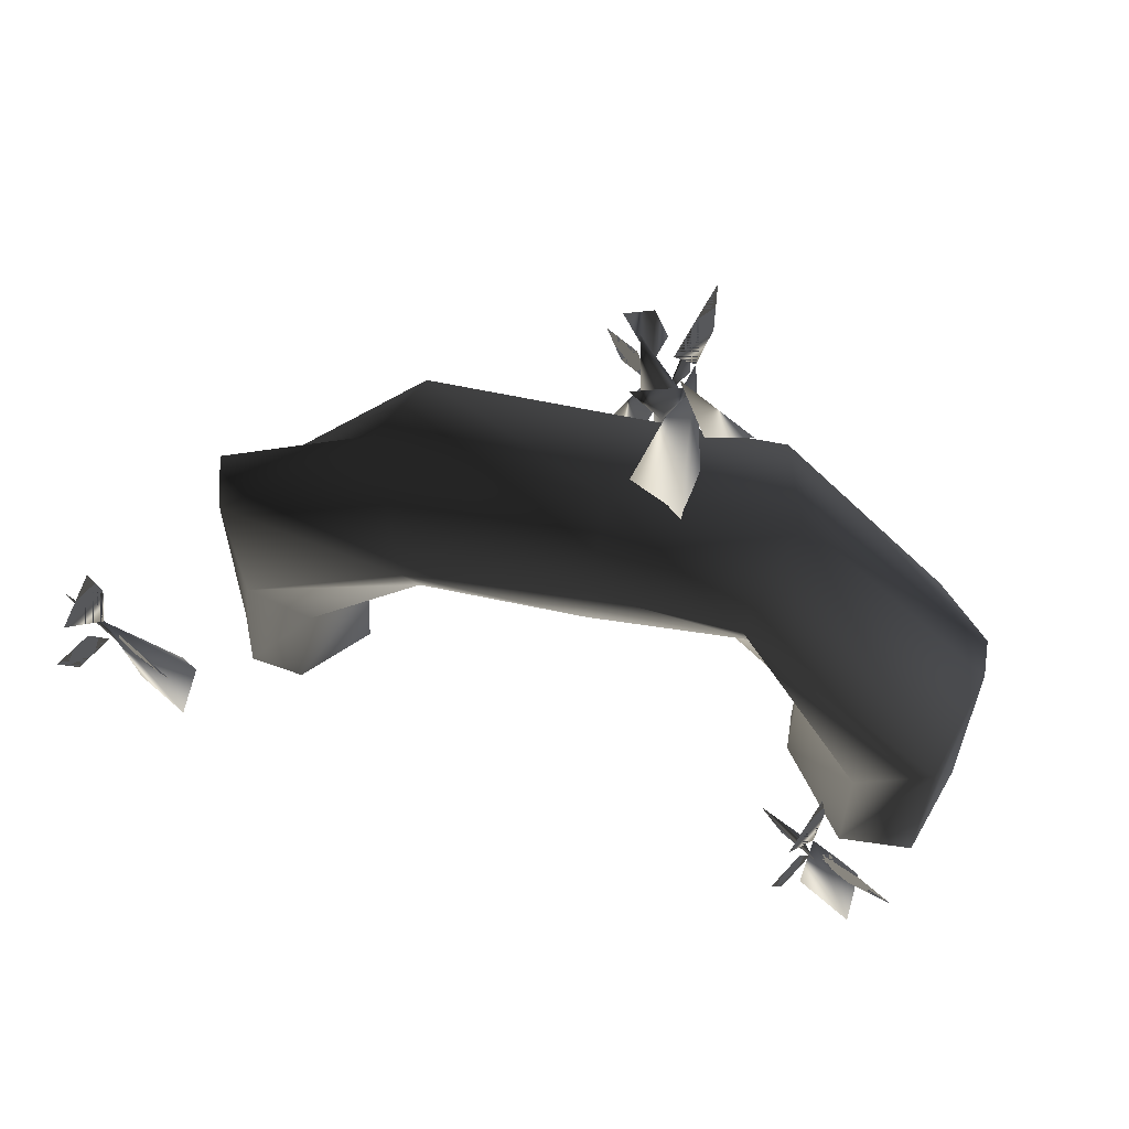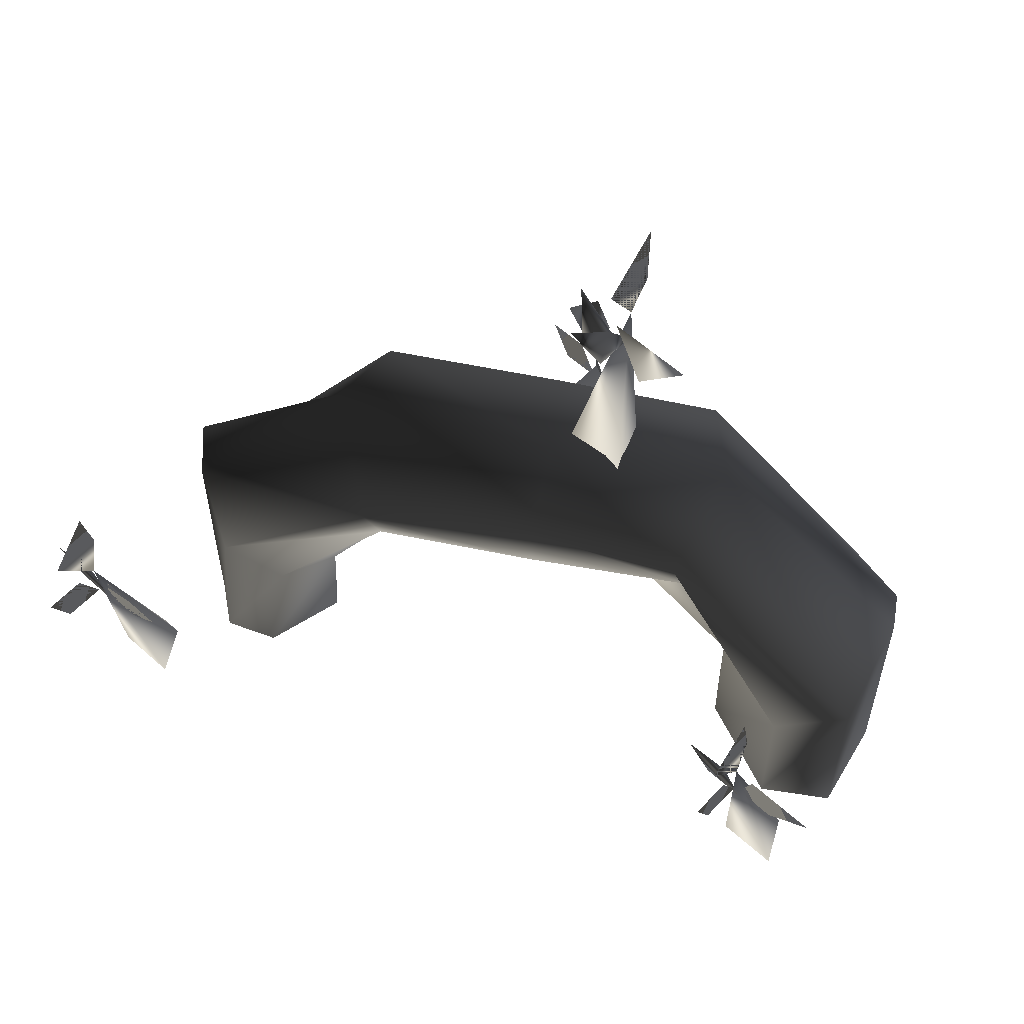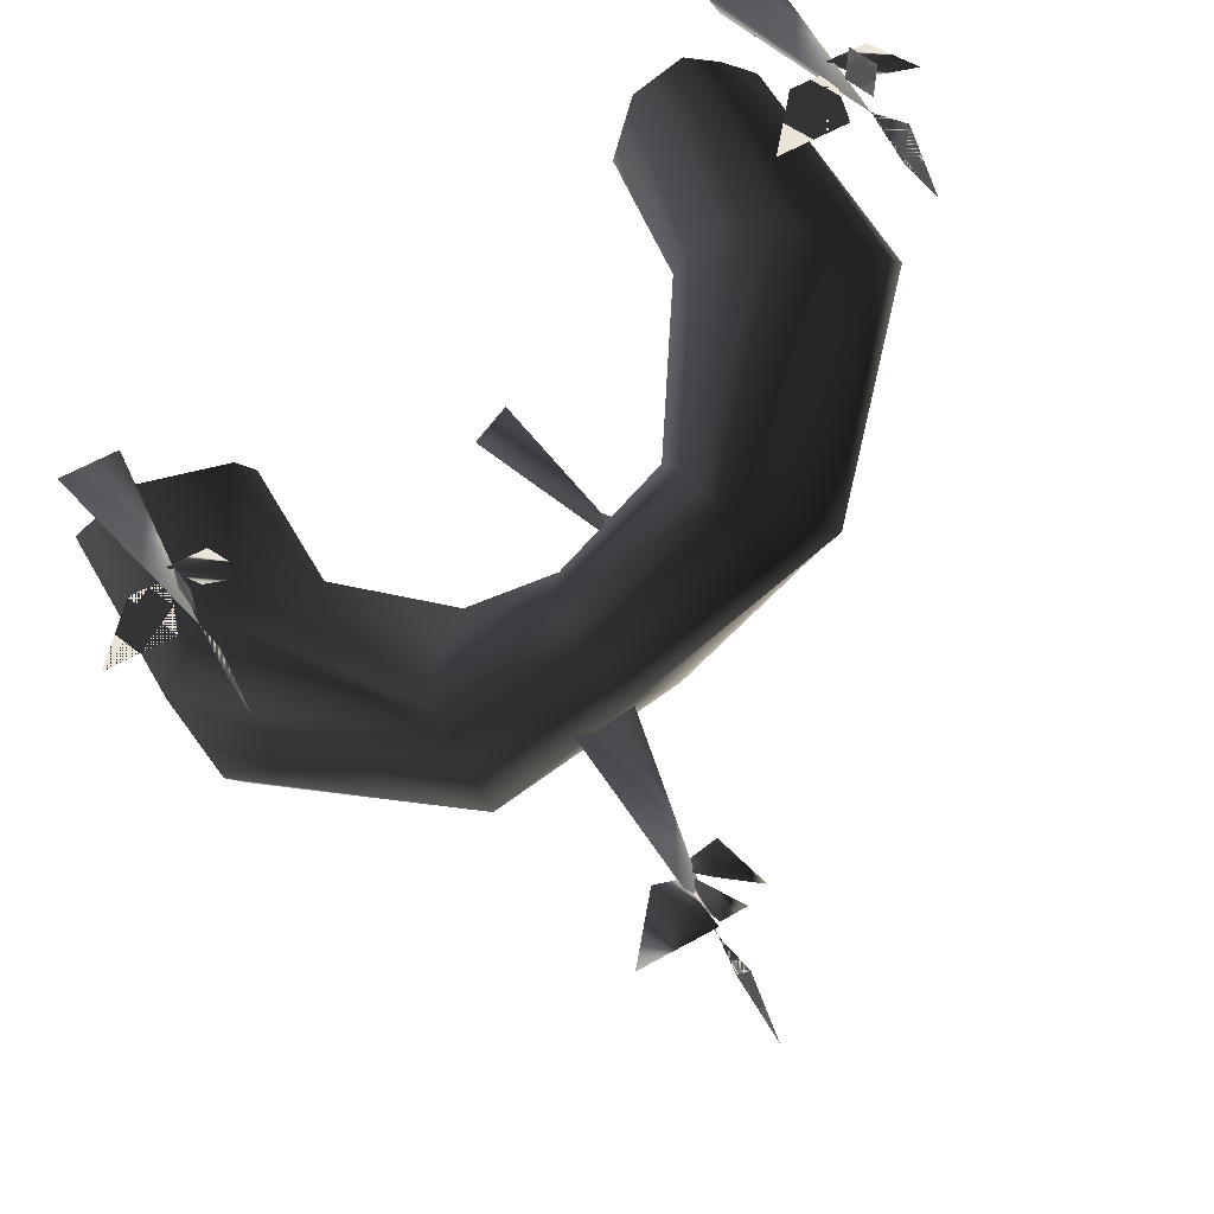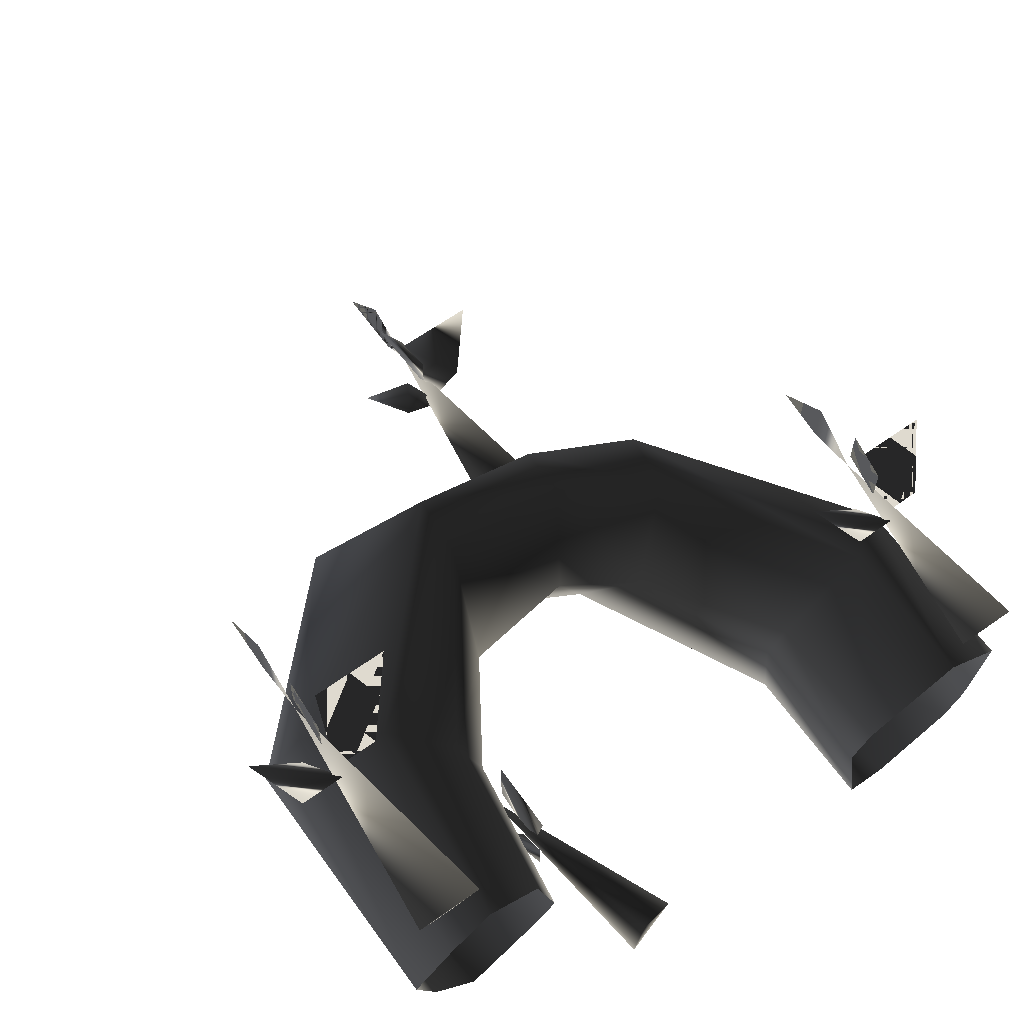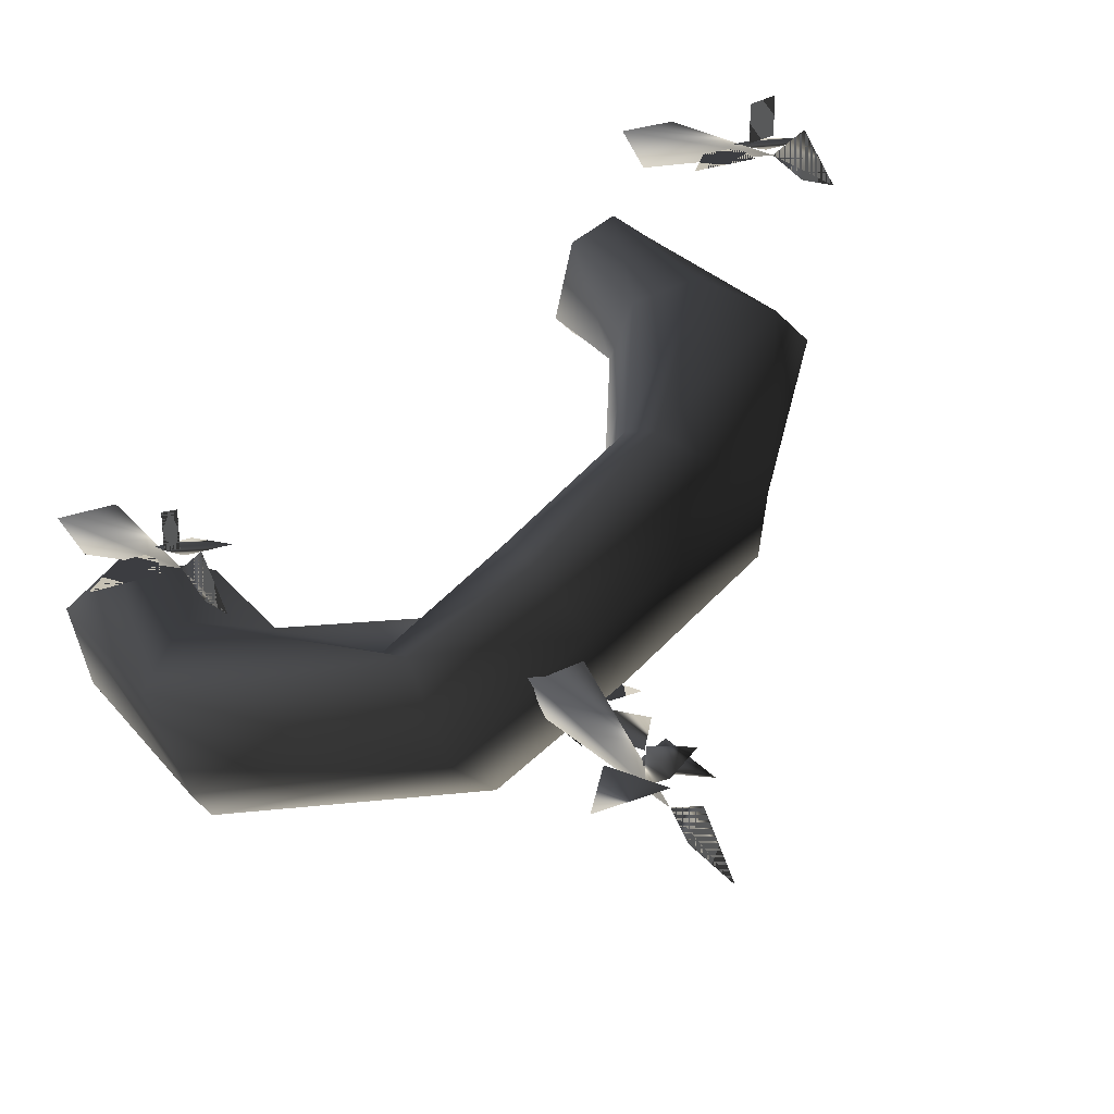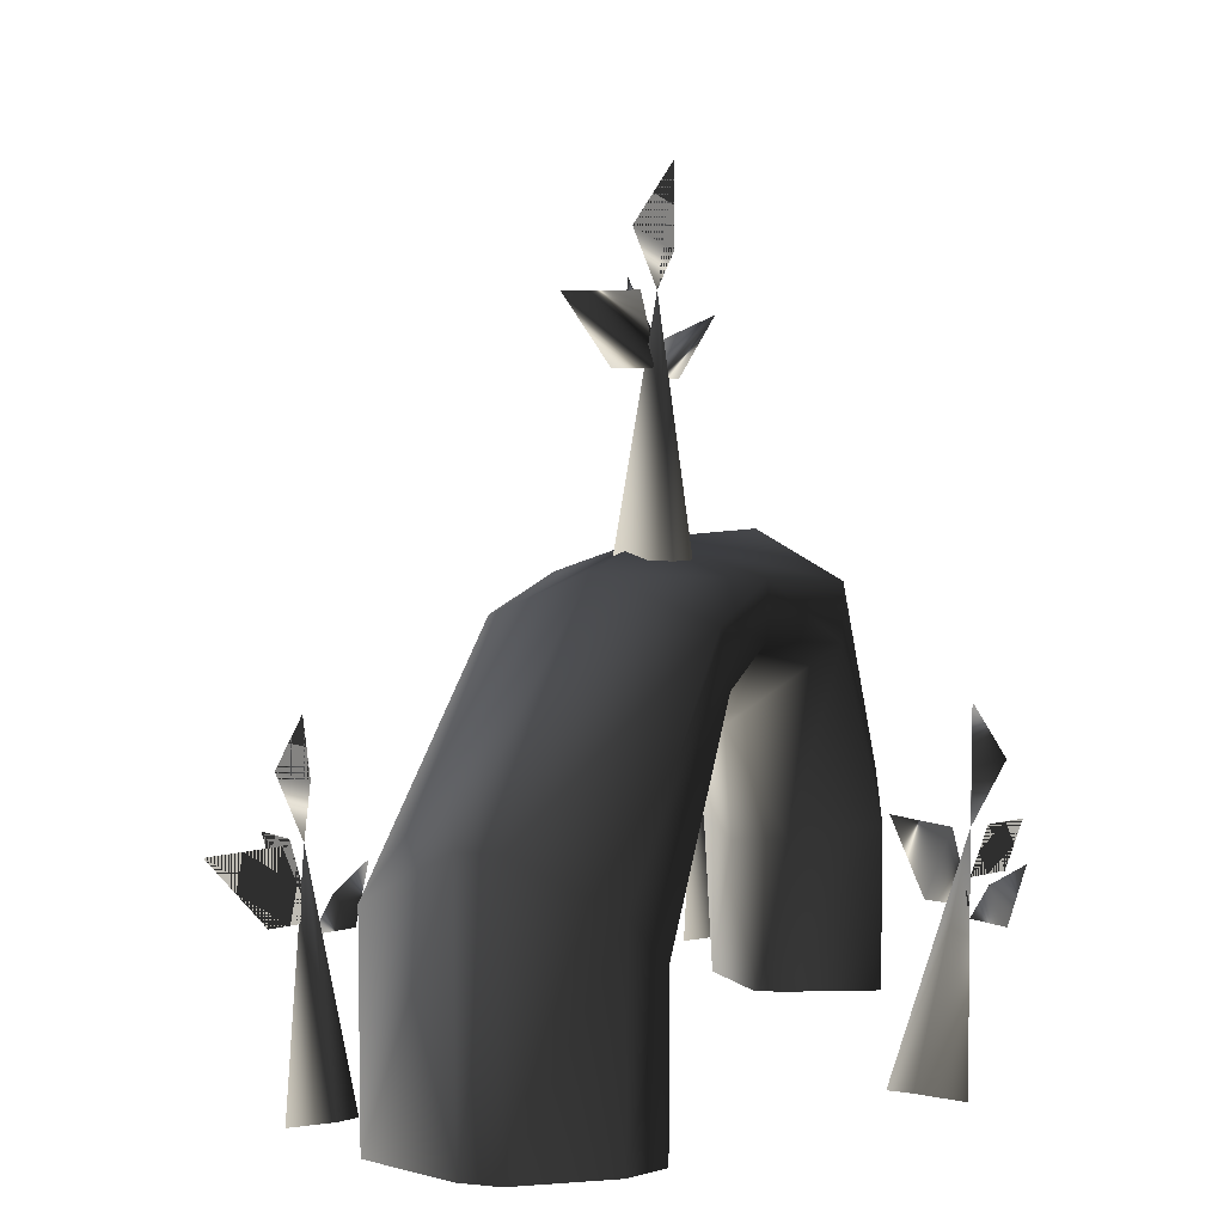
<metadata>
{"format":"obj","ext":"obj","renderer":"f3d","projection":"perspective","resolution":1024,"background":"white","views":[{"elev":63.9,"azim":42.0,"up":"+Y"},{"elev":58.6,"azim":42.9,"up":"+Y"},{"elev":60.8,"azim":150.2,"up":"+Z"},{"elev":63.8,"azim":-35.7,"up":"+Z"},{"elev":27.7,"azim":149.3,"up":"+Z"},{"elev":6.8,"azim":140.6,"up":"+Y"}]}
</metadata>
<code>
o 2173
v -3 57 -3
v 0 57 -1
v 5 63 -1
v -3 63 -1
v -3 42 -5
v -5 42 -5
v -3 63 -3
v -1 42 0
v -7 42 0
v -3 59 -3
v -3 63 0
v -5 64 3
v -3 59 1
v -3 66 -5
v -3 73 -5
v -3 68 0
v -3 56 -3
v -5 59 -1
v -9 61 -3
v -7 56 -1
v 23 15 7
v 27 15 7
v 32 21 8
v 25 21 8
v 25 1 1
v 23 1 1
v 23 21 8
v 27 0 5
v 21 0 5
v 23 17 8
v 23 21 10
v 23 21 14
v 23 17 12
v 23 26 7
v 23 31 8
v 23 26 12
v 23 14 7
v 21 17 7
v 17 19 8
v 19 14 7
v -36 0 24
v -31 0 22
v -29 15 21
v -34 19 24
v -40 0 21
v -40 24 21
v -44 0 17
v -44 24 17
v -42 0 12
v -42 19 12
v -38 0 7
v -38 15 7
v -31 0 12
v -31 14 12
v -29 0 14
v -27 14 15
v -19 26 7
v -17 33 17
v -17 38 19
v -27 42 12
v -29 38 3
v -27 33 1
v -7 29 3
v -3 35 10
v -3 40 10
v -7 43 3
v -13 40 -5
v -13 35 -5
v 1 26 -1
v 9 33 1
v 9 38 3
v 7 42 -7
v 15 0 -21
v 11 0 -21
v 11 15 -21
v 15 19 -21
v 23 0 -17
v 23 24 -17
v 25 0 -14
v 25 24 -14
v 27 0 -5
v 27 19 -5
v 21 0 -1
v 21 15 -1
v 11 0 -5
v 11 14 -5
v 9 0 -8
v 9 14 -8
v -1 33 -14
v 0 38 -14
v -41 15 35
v -37 15 35
v -32 21 36
v -39 21 36
v -39 1 29
v -41 1 29
v -41 21 36
v -37 0 33
v -43 0 33
v -41 17 36
v -41 21 38
v -41 21 42
v -41 17 40
v -41 26 35
v -41 31 36
v -41 26 40
v -41 14 35
v -43 17 35
v -47 19 36
v -45 14 35
v -20 15 -21
v -19 15 -17
v -20 21 -12
v -20 21 -19
v -13 1 -19
v -14 1 -21
v -21 21 -20
v -17 0 -17
v -18 0 -23
v -21 17 -20
v -23 21 -20
v -27 21 -20
v -25 17 -20
v -20 26 -21
v -21 31 -20
v -25 26 -20
v -20 14 -21
v -20 17 -23
v -21 19 -26
v -20 14 -25
f 1 2 3
f 1 3 4
f 1 4 2
f 2 4 3
f 5 6 7
f 5 7 8
f 5 8 6
f 6 8 9
f 6 9 7
f 7 9 8
f 10 11 12
f 10 12 13
f 10 13 11
f 11 13 12
f 7 14 15
f 7 15 16
f 7 16 14
f 14 16 15
f 17 18 19
f 17 19 20
f 17 20 18
f 18 20 19
f 21 22 23
f 21 23 24
f 21 24 22
f 22 24 23
f 25 26 27
f 25 27 28
f 25 28 26
f 26 28 29
f 26 29 27
f 27 29 28
f 30 31 32
f 30 32 33
f 30 33 31
f 31 33 32
f 27 34 35
f 27 35 36
f 27 36 34
f 34 36 35
f 37 38 39
f 37 39 40
f 37 40 38
f 38 40 39
f 41 42 43
f 41 43 44
f 41 44 45
f 45 44 46
f 45 46 47
f 47 46 48
f 47 48 49
f 49 48 50
f 49 50 51
f 51 50 52
f 51 52 53
f 53 52 54
f 53 54 55
f 55 54 56
f 55 56 42
f 42 56 43
f 43 56 57
f 43 57 58
f 43 58 44
f 44 58 59
f 44 59 46
f 46 59 60
f 46 60 48
f 48 60 50
f 50 60 61
f 50 61 52
f 52 61 62
f 52 62 54
f 54 62 57
f 54 57 56
f 56 57 57
f 57 57 63
f 57 63 58
f 58 63 64
f 58 64 59
f 59 64 65
f 59 65 60
f 60 65 66
f 60 66 61
f 61 66 67
f 61 67 62
f 62 67 68
f 62 68 57
f 57 68 63
f 57 63 63
f 63 63 69
f 63 69 69
f 63 69 64
f 64 69 70
f 64 70 65
f 65 70 71
f 65 71 66
f 66 71 72
f 66 72 72
f 66 72 66
f 66 66 60
f 66 60 60
f 60 60 48
f 73 74 75
f 73 75 76
f 73 76 77
f 77 76 78
f 77 78 79
f 79 78 80
f 79 80 81
f 81 80 82
f 81 82 83
f 83 82 84
f 83 84 85
f 85 84 86
f 85 86 87
f 87 86 88
f 87 88 74
f 74 88 75
f 75 88 69
f 75 69 89
f 75 89 76
f 76 89 90
f 76 90 78
f 78 90 72
f 78 72 80
f 80 72 82
f 82 72 71
f 82 71 84
f 84 71 70
f 84 70 86
f 86 70 69
f 86 69 88
f 88 69 69
f 80 72 72
f 90 89 68
f 90 68 67
f 90 67 72
f 72 67 66
f 89 69 63
f 89 63 68
f 91 92 93
f 91 93 94
f 91 94 92
f 92 94 93
f 95 96 97
f 95 97 98
f 95 98 96
f 96 98 99
f 96 99 97
f 97 99 98
f 100 101 102
f 100 102 103
f 100 103 101
f 101 103 102
f 97 104 105
f 97 105 106
f 97 106 104
f 104 106 105
f 107 108 109
f 107 109 110
f 107 110 108
f 108 110 109
f 111 112 113
f 111 113 114
f 111 114 112
f 112 114 113
f 115 116 117
f 115 117 118
f 115 118 116
f 116 118 119
f 116 119 117
f 117 119 118
f 120 121 122
f 120 122 123
f 120 123 121
f 121 123 122
f 117 124 125
f 117 125 126
f 117 126 124
f 124 126 125
f 127 128 129
f 127 129 130
f 127 130 128
f 128 130 129

</code>
